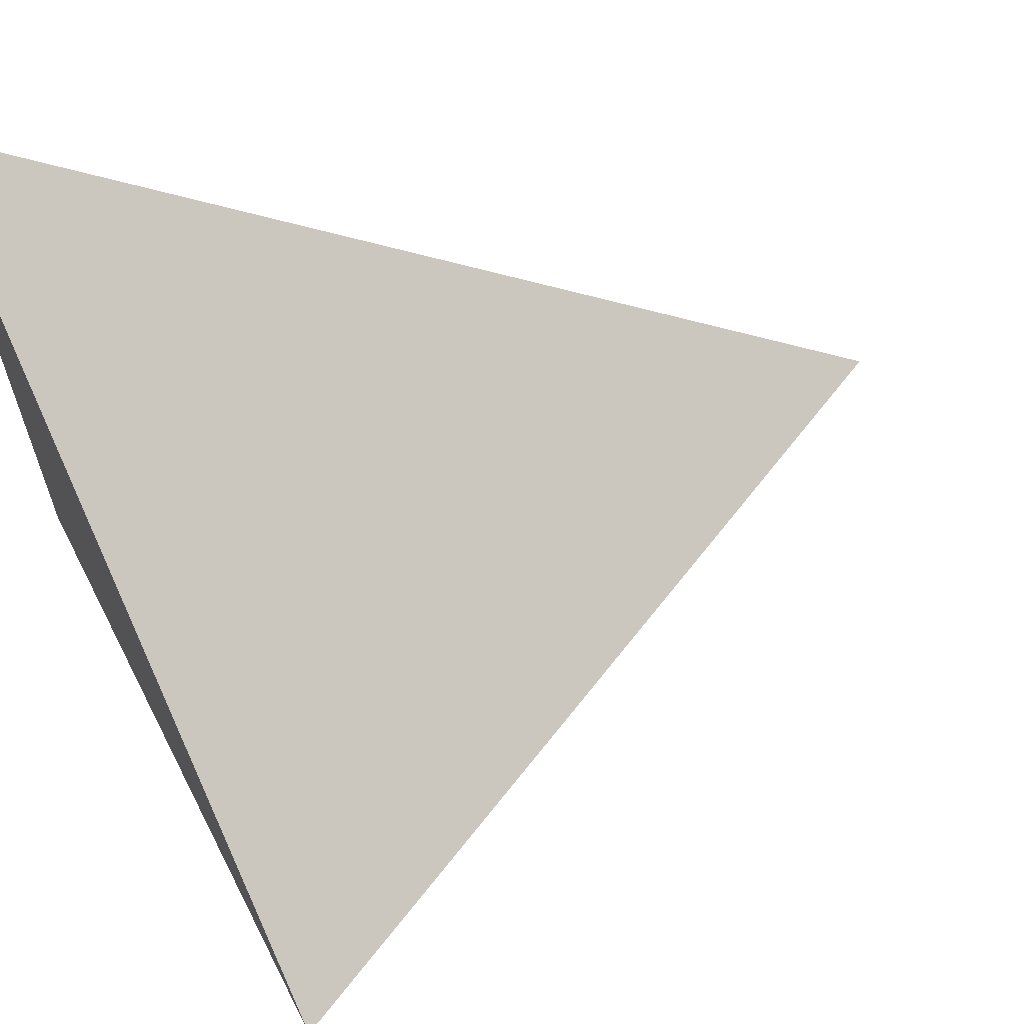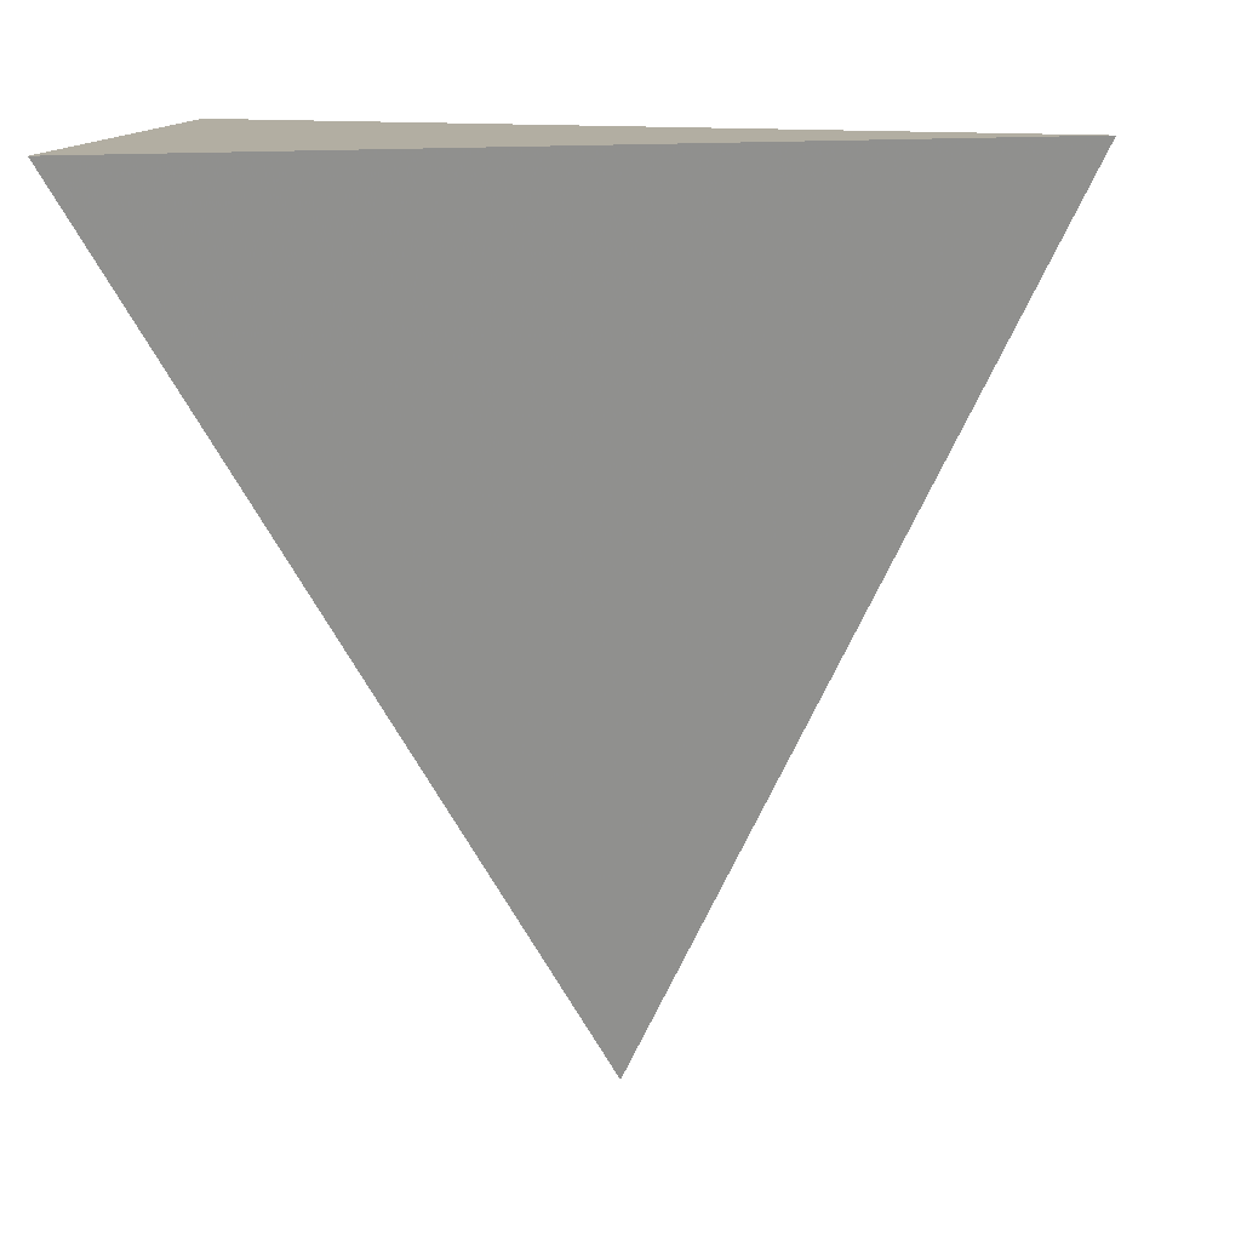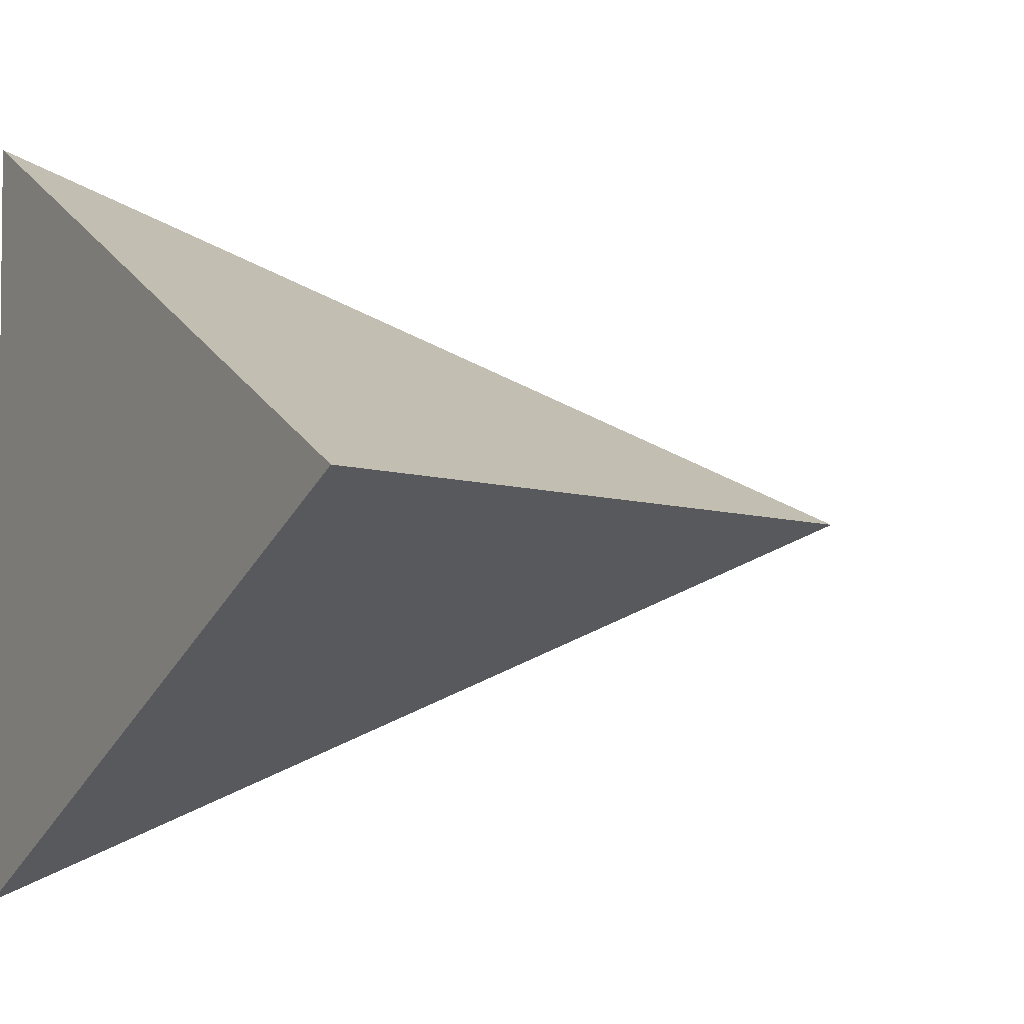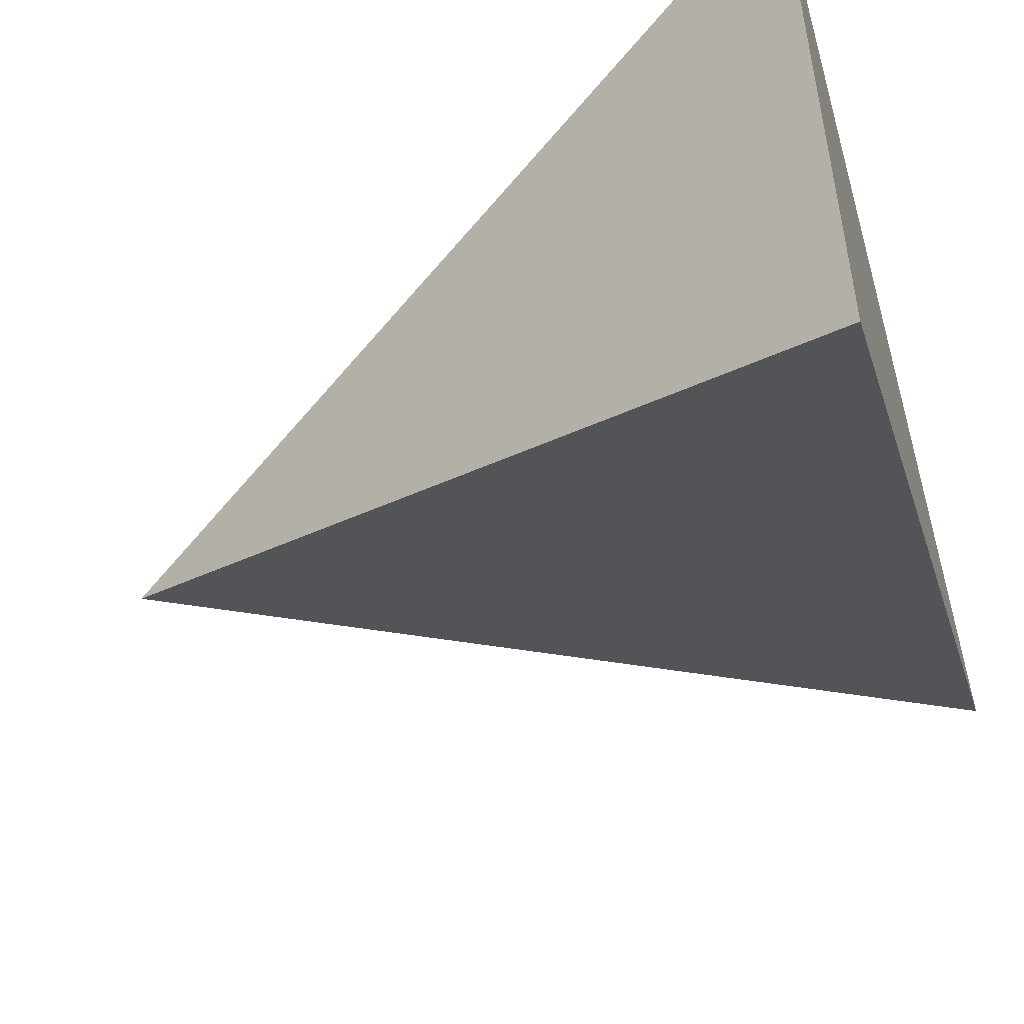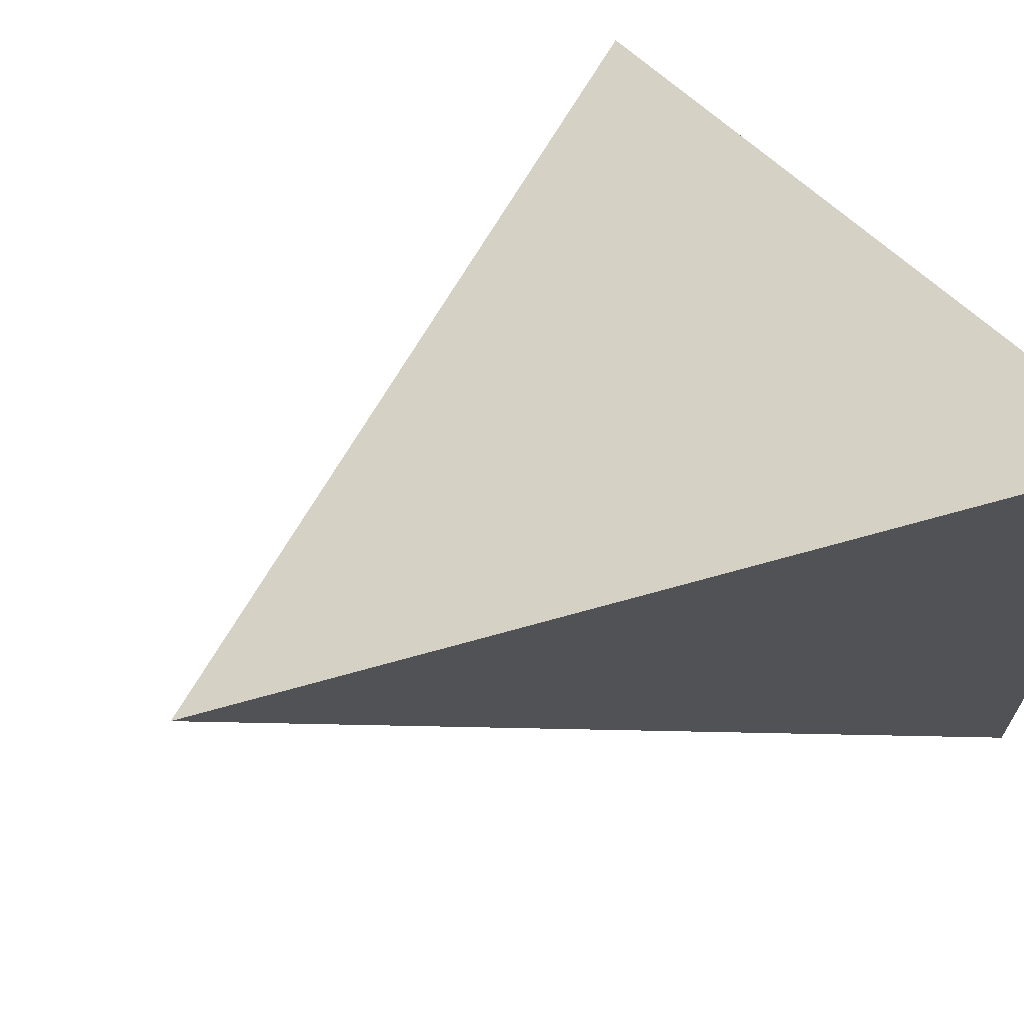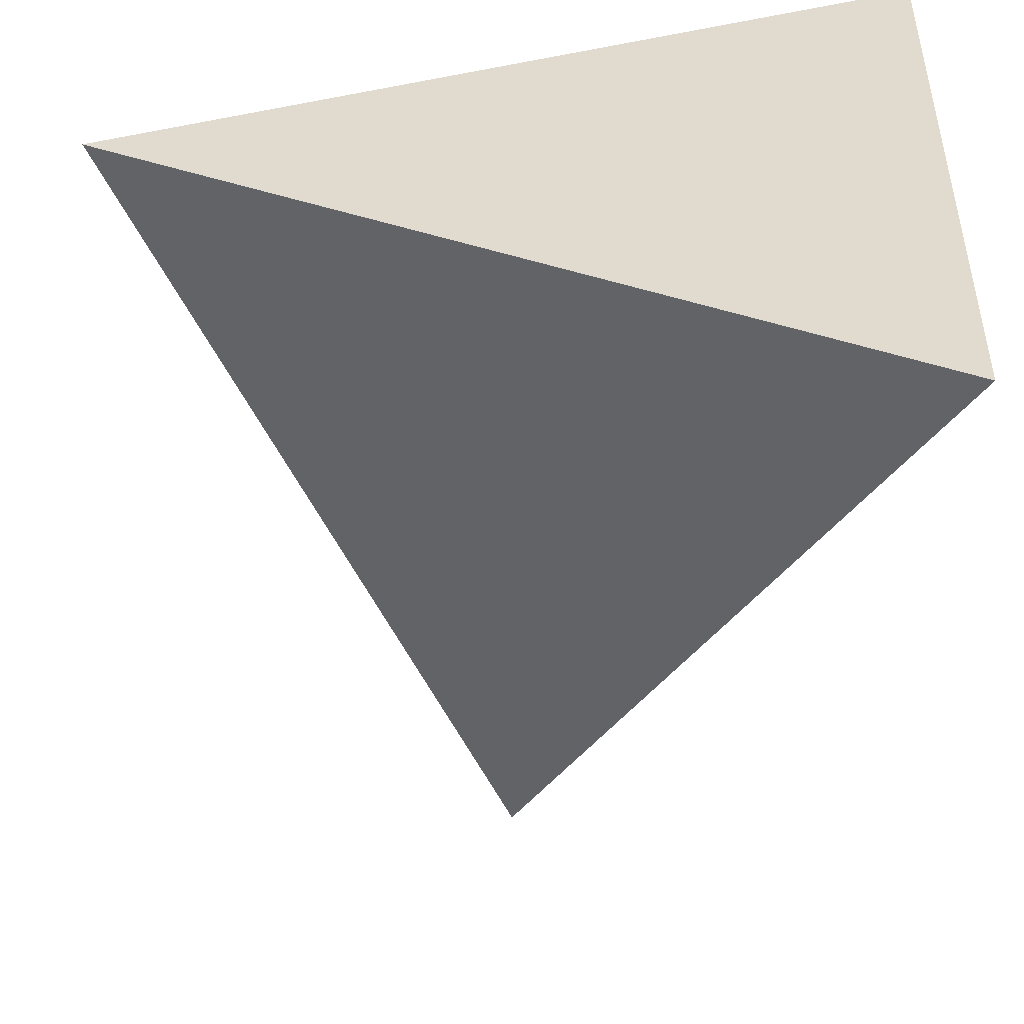
<metadata>
{"format":"obj","ext":"obj","renderer":"f3d","projection":"perspective","resolution":1024,"background":"white","views":[{"elev":64.2,"azim":-115.7,"up":"+Z"},{"elev":10.7,"azim":-178.7,"up":"+Y"},{"elev":-4.0,"azim":-120.1,"up":"+Z"},{"elev":-52.2,"azim":106.5,"up":"+Z"},{"elev":67.8,"azim":56.5,"up":"+Z"},{"elev":33.5,"azim":2.2,"up":"+Y"}]}
</metadata>
<code>
v  4 0 4
v  8 8 0
v  8 8 8
v  0 8 4
f 1 2 3
f 2 1 3
f 3 1 2
f 1 2 4
f 2 1 4
f 4 1 2
f 1 3 4
f 3 1 4
f 3 1 4
f 2 3 4
f 3 2 4
f 4 2 3

</code>
